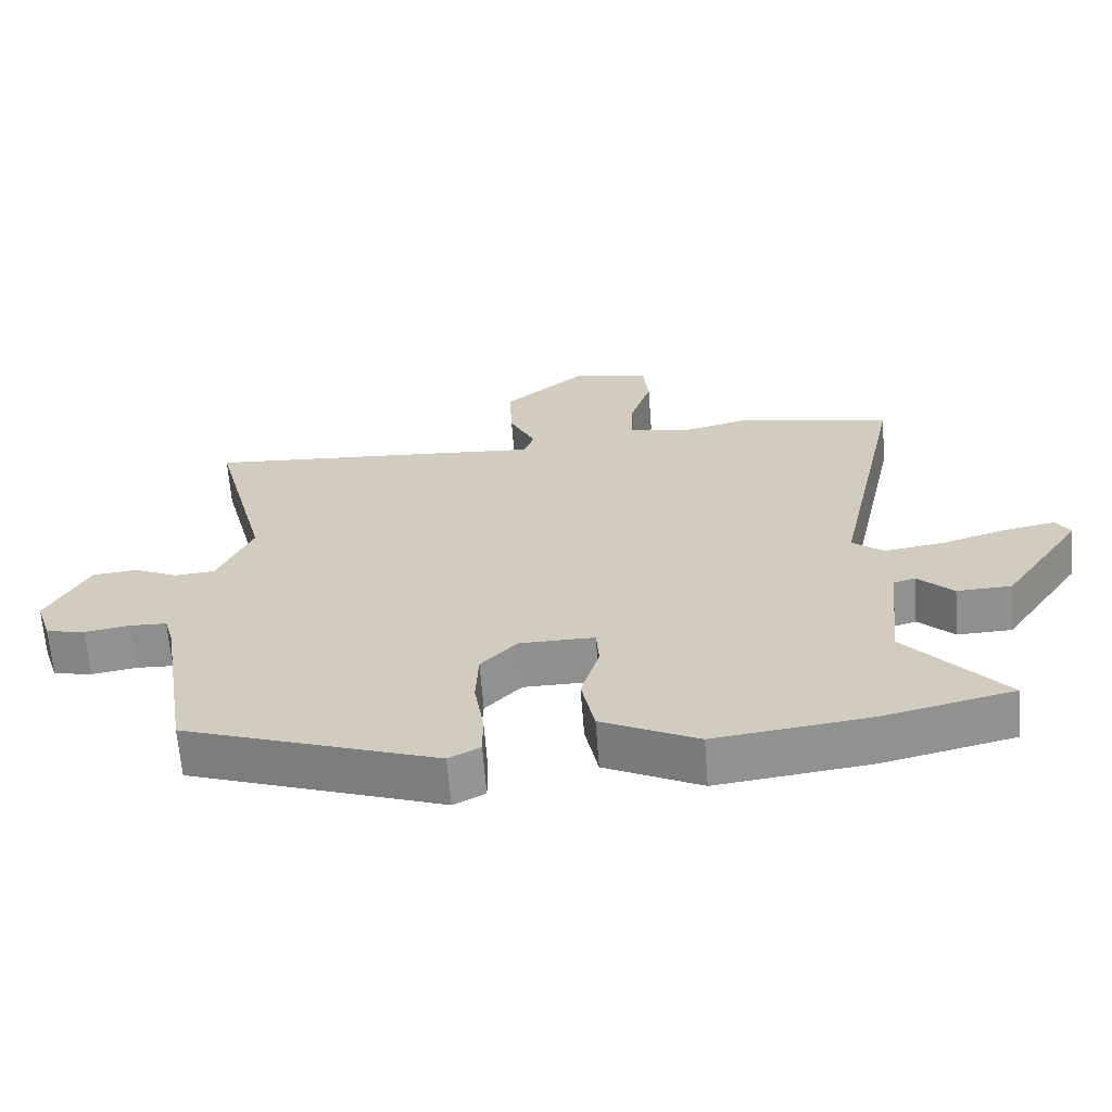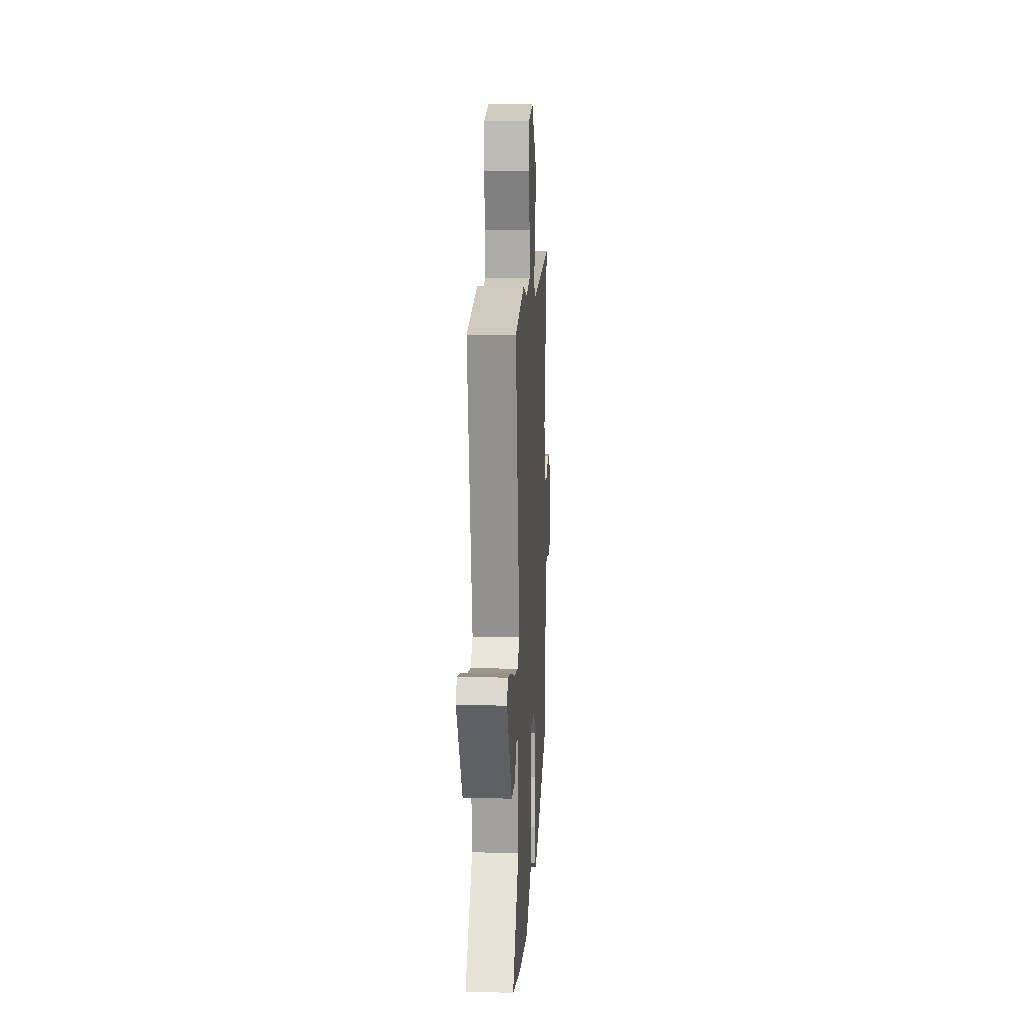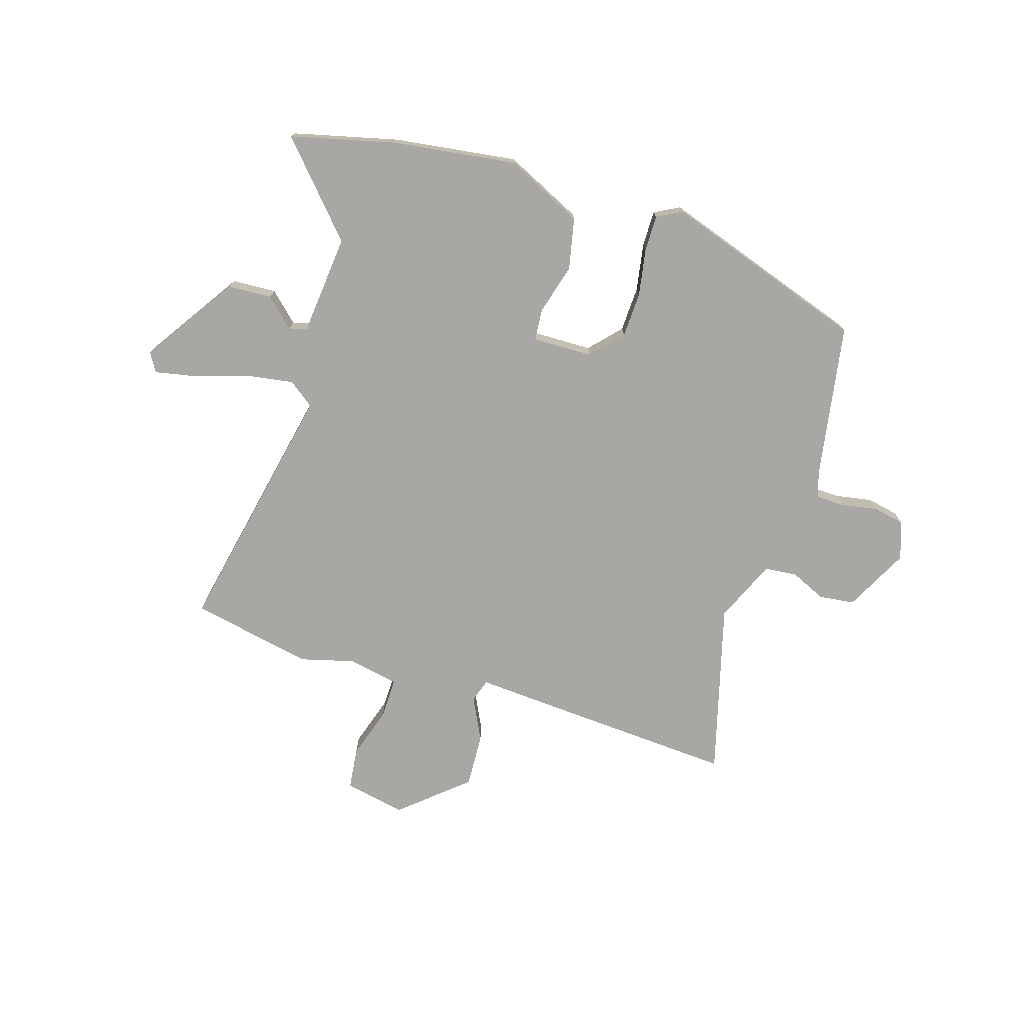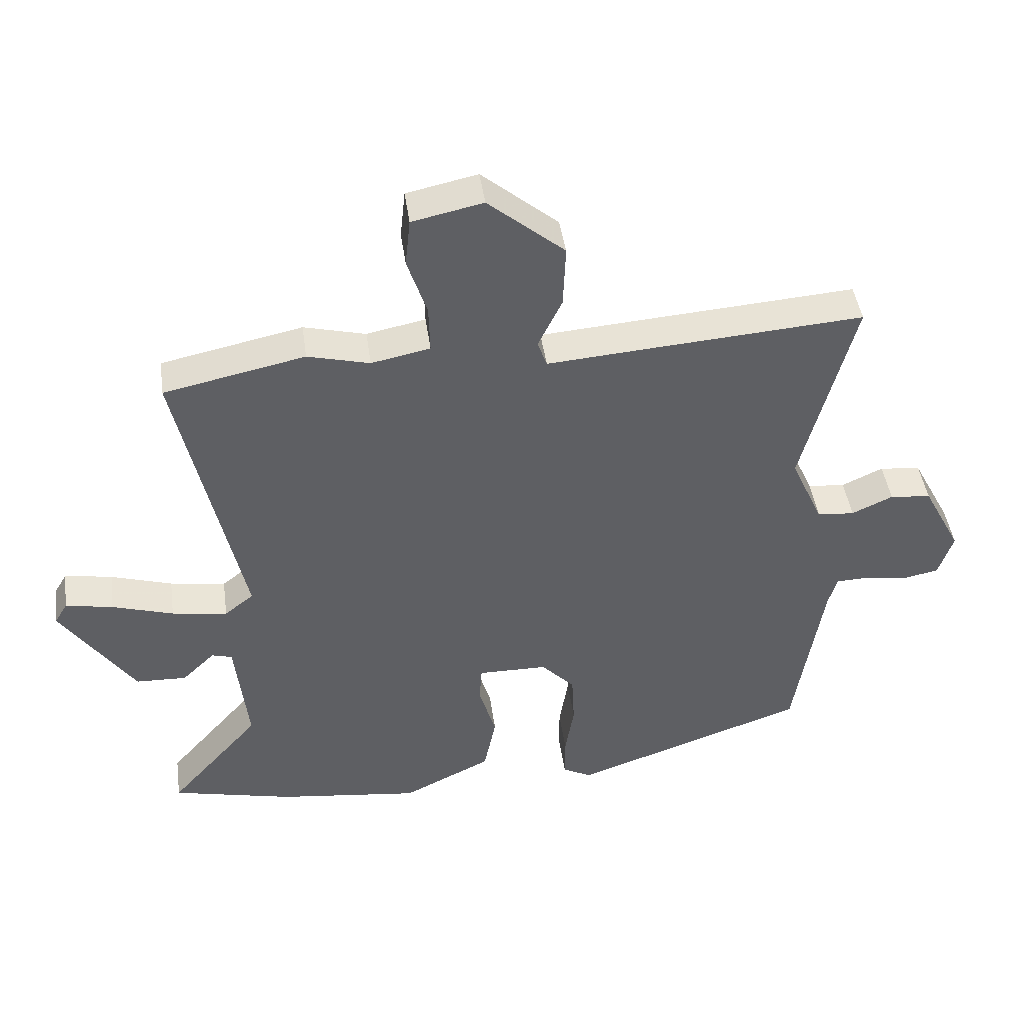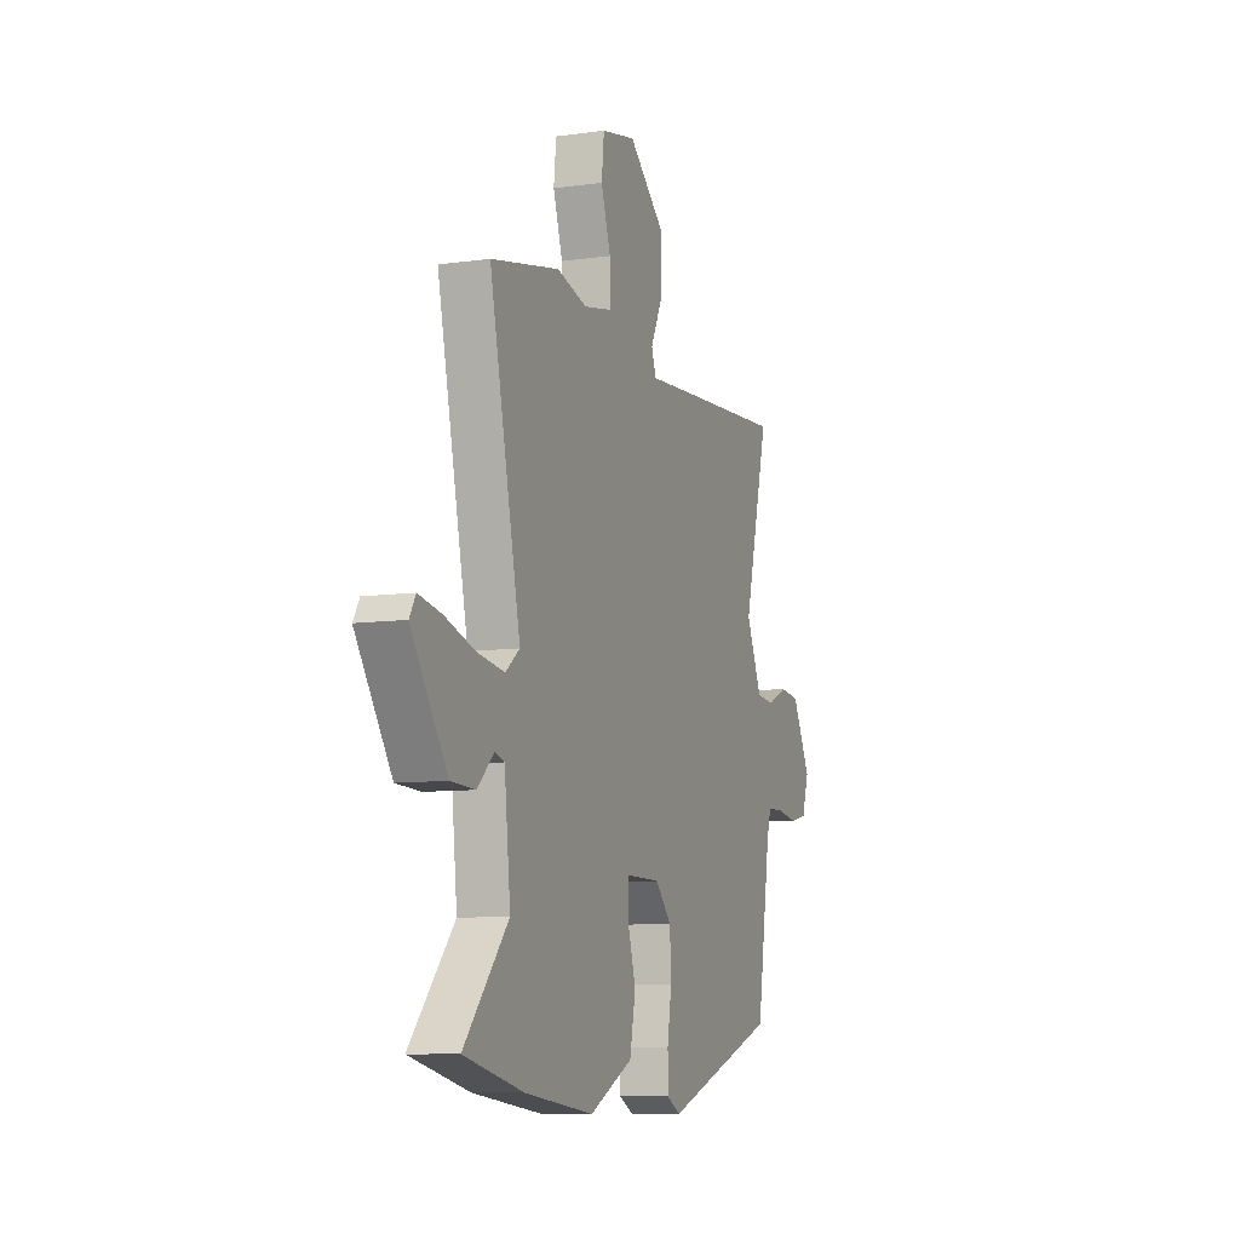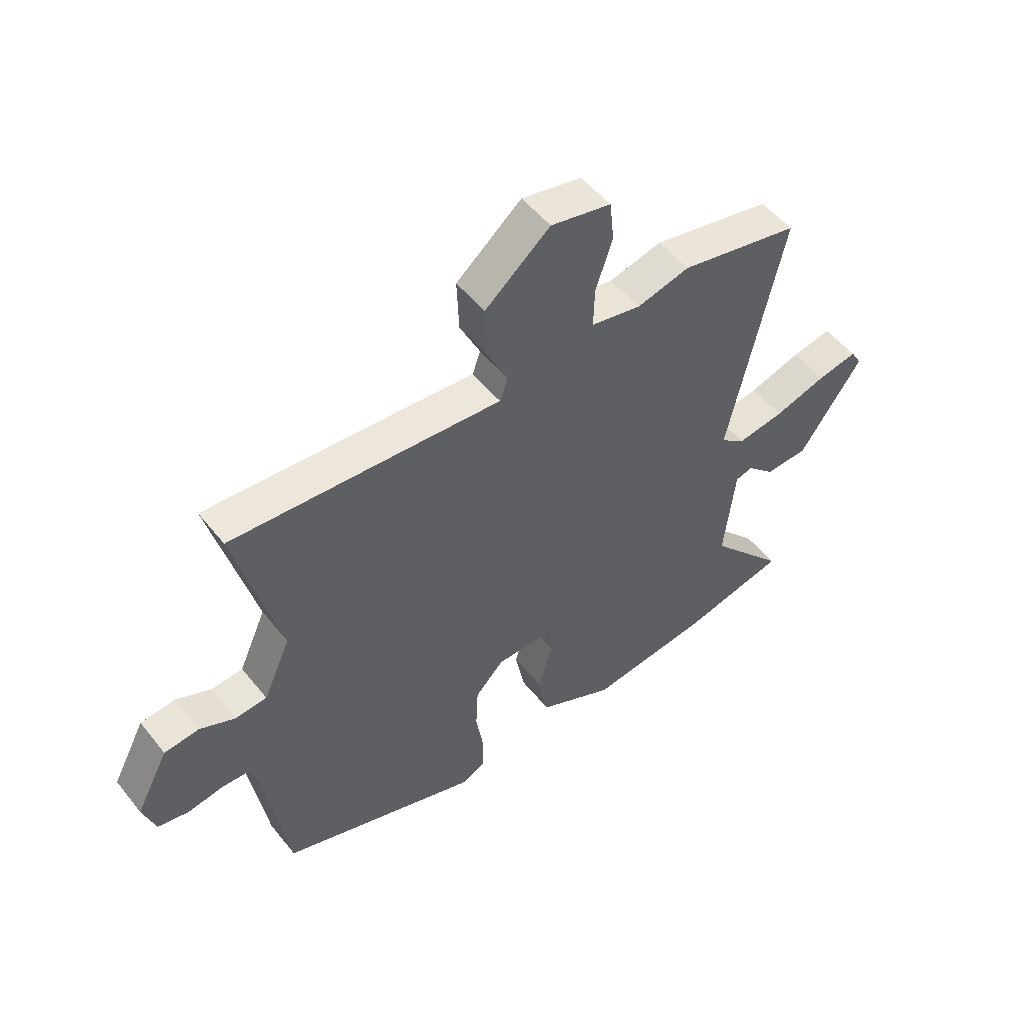
<metadata>
{"format":"obj","ext":"obj","renderer":"f3d","projection":"perspective","resolution":1024,"background":"white","views":[{"elev":-65.0,"azim":4.5,"up":"+Z"},{"elev":11.2,"azim":93.1,"up":"+Z"},{"elev":-74.6,"azim":163.4,"up":"+Y"},{"elev":44.5,"azim":172.1,"up":"+Z"},{"elev":-9.0,"azim":110.5,"up":"+Z"},{"elev":51.9,"azim":-37.4,"up":"+Z"}]}
</metadata>
<code>
v -0.5 0.07 -0.419
v -0.545 0.07 -0.136
v -0.559 0.07 -0.088
v -0.612 0.07 -0.086
v -0.679 0.07 -0.097
v -0.736 0.07 -0.085
v -0.759 0.07 -0.015
v -0.698 0.07 0.101
v -0.633 0.07 0.108
v -0.568 0.07 0.078
v -0.509 0.07 0.083
v -0.458 0.07 0.197
v -0.54 0.07 0.513
v -0.197 0.07 0.488
v -0.039 0.07 0.476
v -0.024 0.07 0.518
v -0.062 0.07 0.597
v -0.066 0.07 0.696
v 0.055 0.07 0.798
v 0.167 0.07 0.774
v 0.175 0.07 0.698
v 0.144 0.07 0.604
v 0.142 0.07 0.529
v 0.235 0.07 0.51
v 0.333 0.07 0.535
v 0.556 0.07 0.488
v 0.455 0.07 0.022
v 0.501 0.07 -0.014
v 0.589 0.07 -0.001
v 0.686 0.07 0.029
v 0.761 0.07 0.043
v 0.781 0.07 0.009
v 0.665 0.07 -0.161
v 0.585 0.07 -0.164
v 0.533 0.07 -0.114
v 0.501 0.07 -0.123
v 0.481 0.07 -0.307
v 0.625 0.07 -0.471
v 0.432 0.07 -0.516
v 0.207 0.07 -0.544
v 0.066 0.07 -0.475
v 0.047 0.07 -0.381
v 0.074 0.07 -0.29
v 0.07 0.07 -0.231
v -0.04 0.07 -0.232
v -0.093 0.07 -0.288
v -0.097 0.07 -0.371
v -0.083 0.07 -0.457
v -0.083 0.07 -0.524
v -0.129 0.07 -0.548
v -0.5 0 -0.419
v -0.545 0 -0.136
v -0.559 0 -0.088
v -0.612 0 -0.086
v -0.679 0 -0.097
v -0.736 0 -0.085
v -0.759 0 -0.015
v -0.698 0 0.101
v -0.633 0 0.108
v -0.568 0 0.078
v -0.509 0 0.083
v -0.458 0 0.197
v -0.54 0 0.513
v -0.197 0 0.488
v -0.039 0 0.476
v -0.024 0 0.518
v -0.062 0 0.597
v -0.066 0 0.696
v 0.055 0 0.798
v 0.167 0 0.774
v 0.175 0 0.698
v 0.144 0 0.604
v 0.142 0 0.529
v 0.235 0 0.51
v 0.333 0 0.535
v 0.556 0 0.488
v 0.455 0 0.022
v 0.501 0 -0.014
v 0.589 0 -0.001
v 0.686 0 0.029
v 0.761 0 0.043
v 0.781 0 0.009
v 0.665 0 -0.161
v 0.585 0 -0.164
v 0.533 0 -0.114
v 0.501 0 -0.123
v 0.481 0 -0.307
v 0.625 0 -0.471
v 0.432 0 -0.516
v 0.207 0 -0.544
v 0.066 0 -0.475
v 0.047 0 -0.381
v 0.074 0 -0.29
v 0.07 0 -0.231
v -0.04 0 -0.232
v -0.093 0 -0.288
v -0.097 0 -0.371
v -0.083 0 -0.457
v -0.083 0 -0.524
v -0.129 0 -0.548
f 47 48 49 50
f 46 47 50 1
f 45 46 1 2
f 44 45 2 3
f 40 41 42 43
f 40 43 44
f 37 38 39 40
f 36 37 40 44
f 35 36 44 3
f 33 34 35
f 32 33 35
f 29 30 31 32
f 28 29 32 35
f 27 28 35 3
f 24 25 26 27
f 23 24 27 3
f 19 20 21 22
f 16 17 18 19
f 16 19 22 23
f 12 13 14 15
f 11 12 15
f 7 8 9 10
f 7 10 11
f 4 5 6 7
f 4 7 11
f 3 4 11 15
f 15 16 23
f 3 15 23
f 100 99 98 97
f 51 100 97 96
f 52 51 96 95
f 53 52 95 94
f 93 92 91 90
f 94 93 90
f 90 89 88 87
f 94 90 87 86
f 53 94 86 85
f 85 84 83
f 85 83 82
f 82 81 80 79
f 85 82 79 78
f 53 85 78 77
f 77 76 75 74
f 53 77 74 73
f 72 71 70 69
f 69 68 67 66
f 73 72 69 66
f 65 64 63 62
f 65 62 61
f 60 59 58 57
f 61 60 57
f 57 56 55 54
f 61 57 54
f 65 61 54 53
f 73 66 65
f 73 65 53
f 1 51 52 2
f 2 52 53 3
f 3 53 54 4
f 4 54 55 5
f 5 55 56 6
f 6 56 57 7
f 7 57 58 8
f 8 58 59 9
f 9 59 60 10
f 10 60 61 11
f 11 61 62 12
f 12 62 63 13
f 13 63 64 14
f 14 64 65 15
f 15 65 66 16
f 16 66 67 17
f 17 67 68 18
f 18 68 69 19
f 19 69 70 20
f 20 70 71 21
f 21 71 72 22
f 22 72 73 23
f 23 73 74 24
f 24 74 75 25
f 25 75 76 26
f 26 76 77 27
f 27 77 78 28
f 28 78 79 29
f 29 79 80 30
f 30 80 81 31
f 31 81 82 32
f 32 82 83 33
f 33 83 84 34
f 34 84 85 35
f 35 85 86 36
f 36 86 87 37
f 37 87 88 38
f 38 88 89 39
f 39 89 90 40
f 40 90 91 41
f 41 91 92 42
f 42 92 93 43
f 43 93 94 44
f 44 94 95 45
f 45 95 96 46
f 46 96 97 47
f 47 97 98 48
f 48 98 99 49
f 49 99 100 50
f 50 100 51 1

</code>
